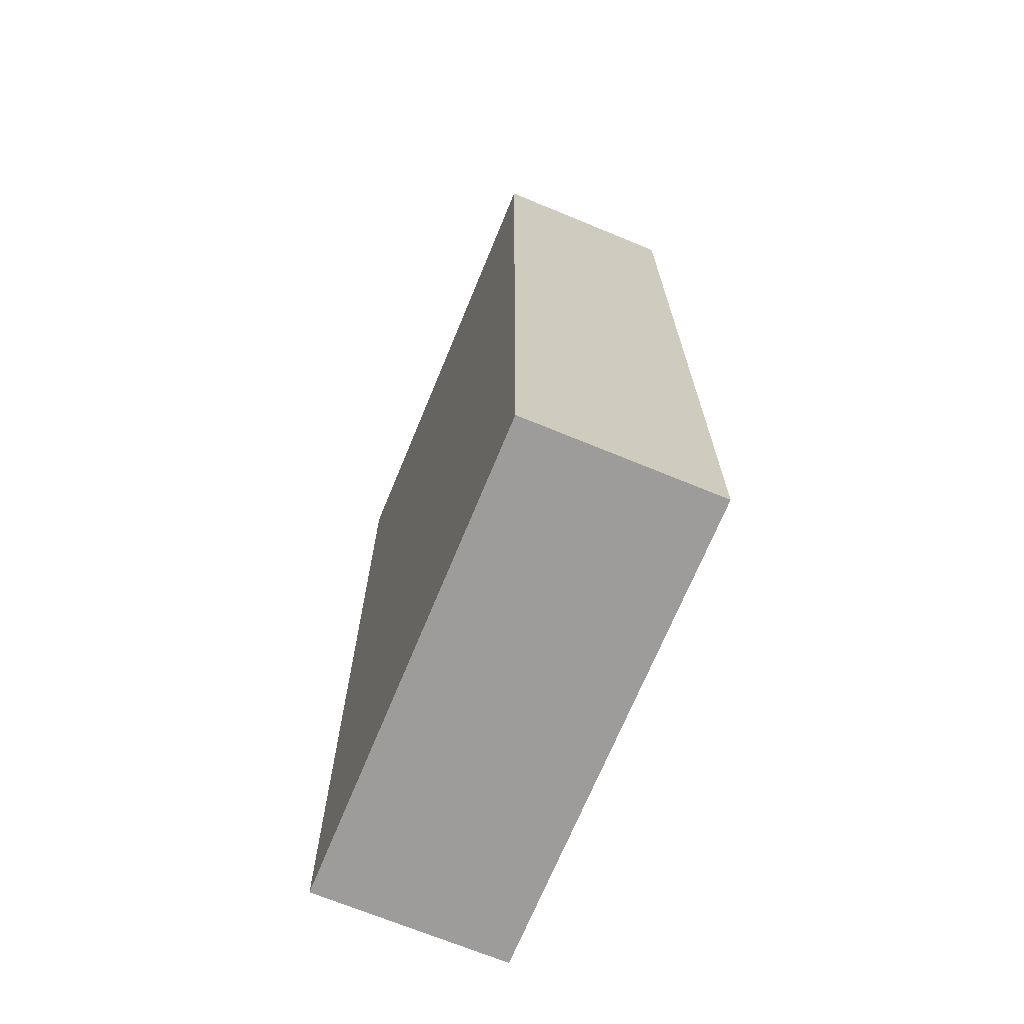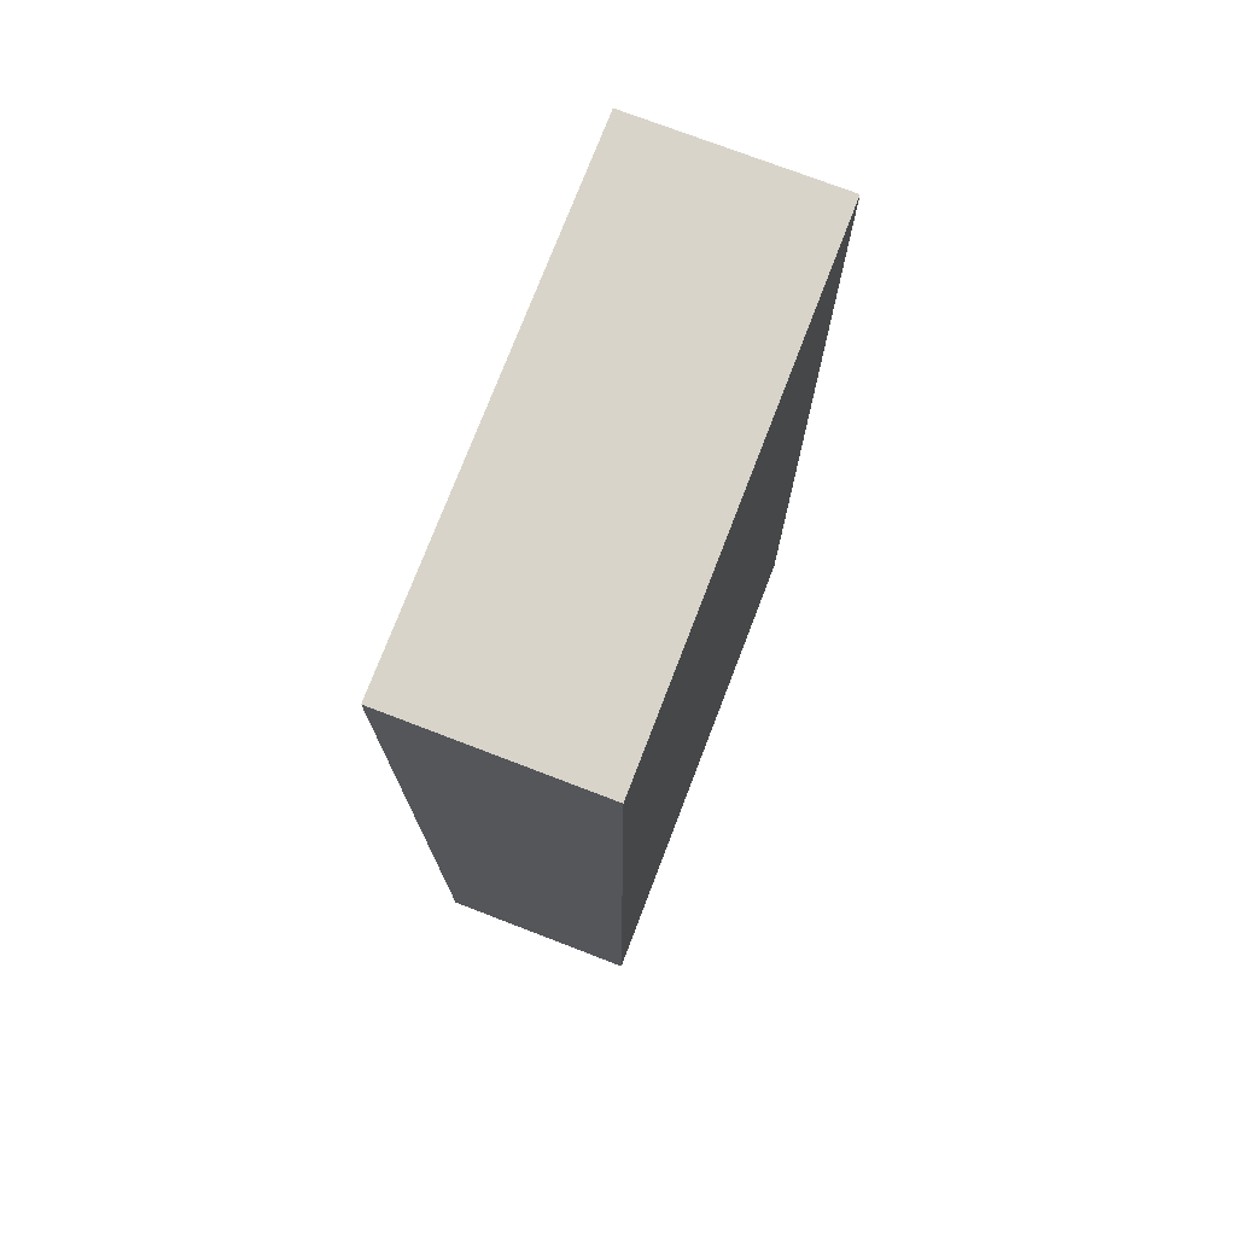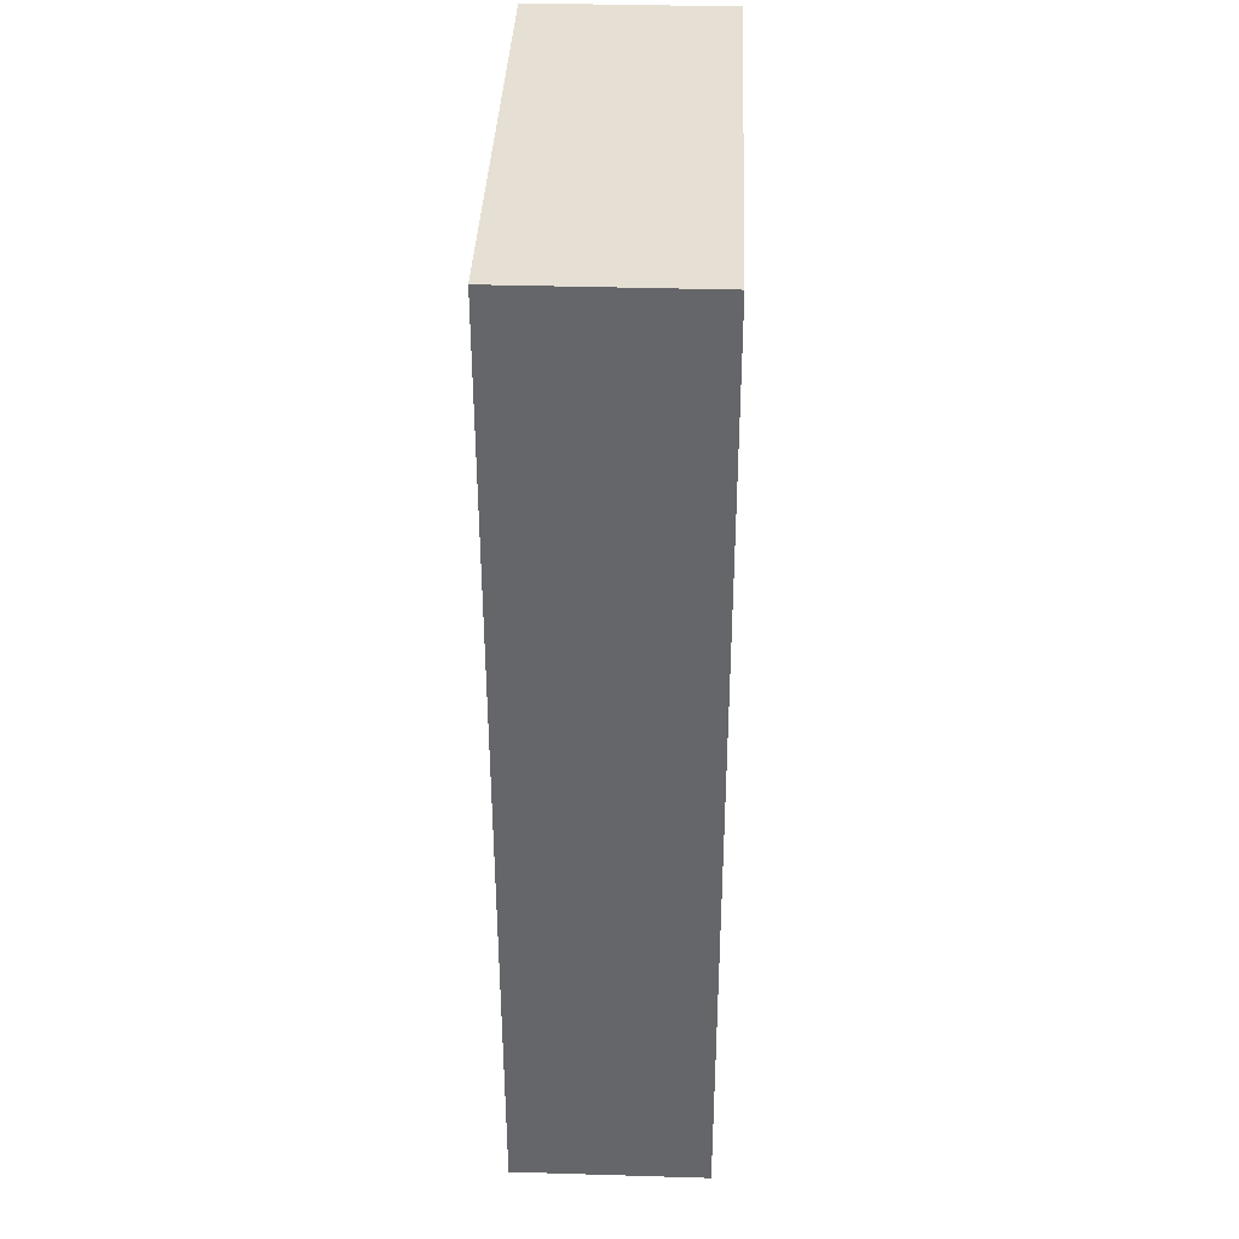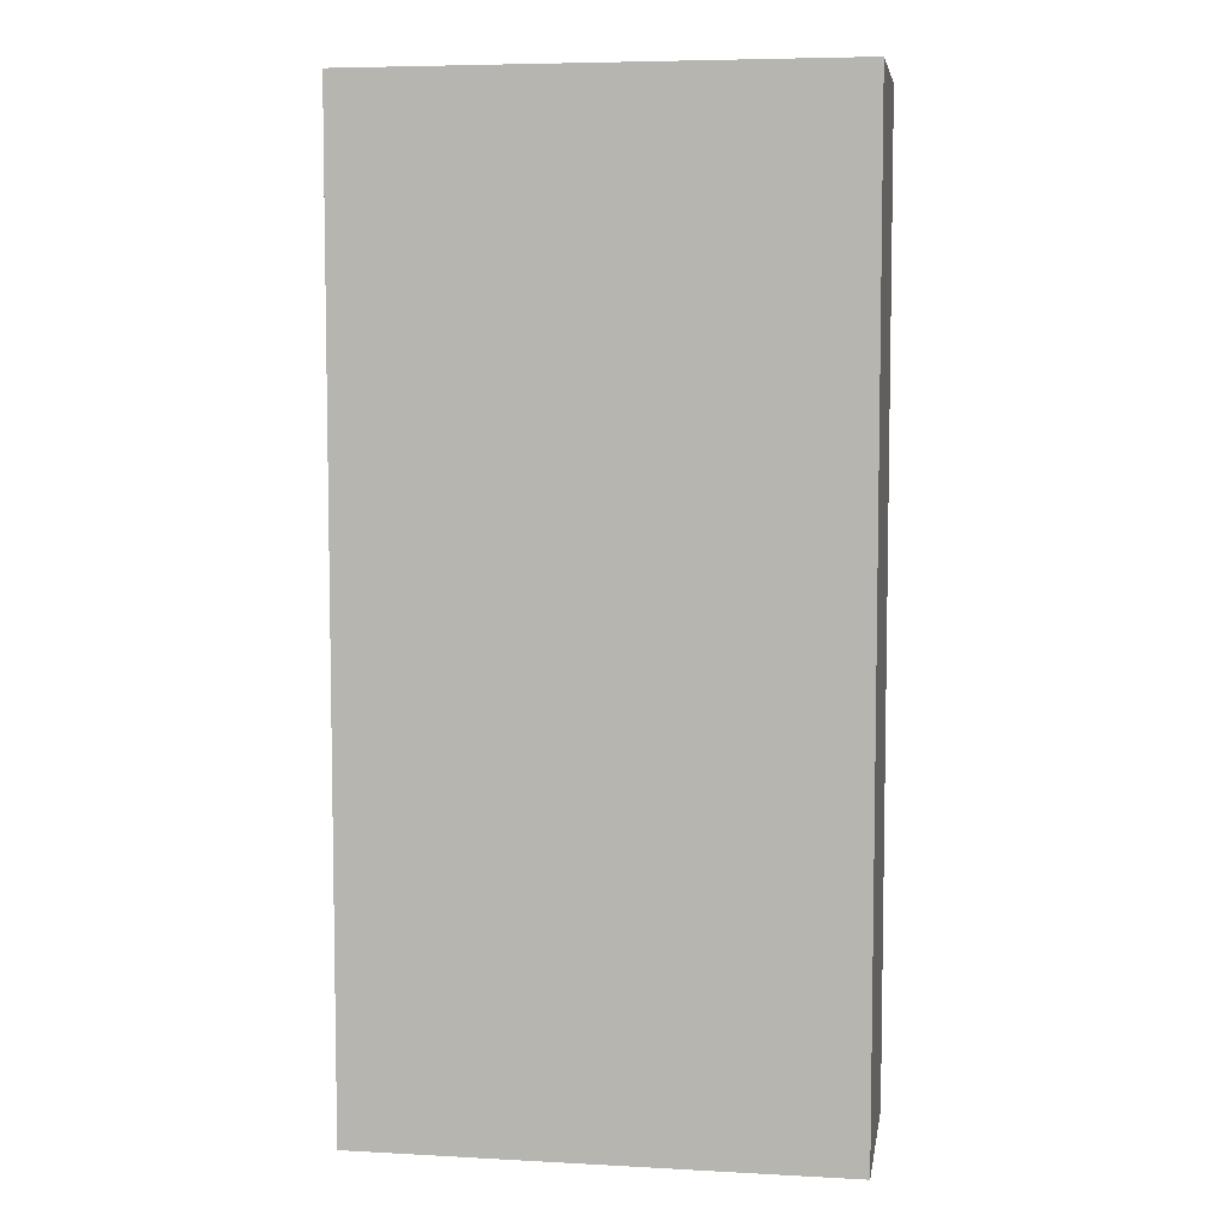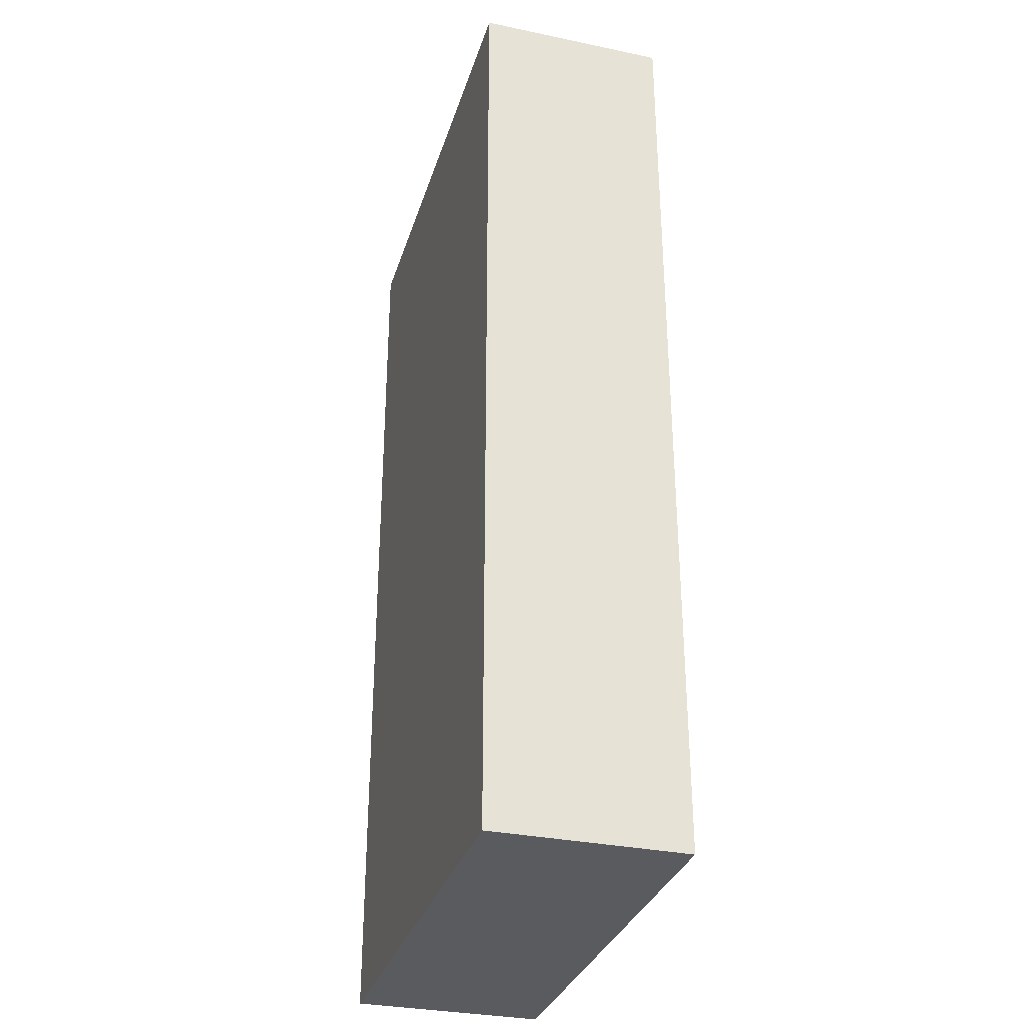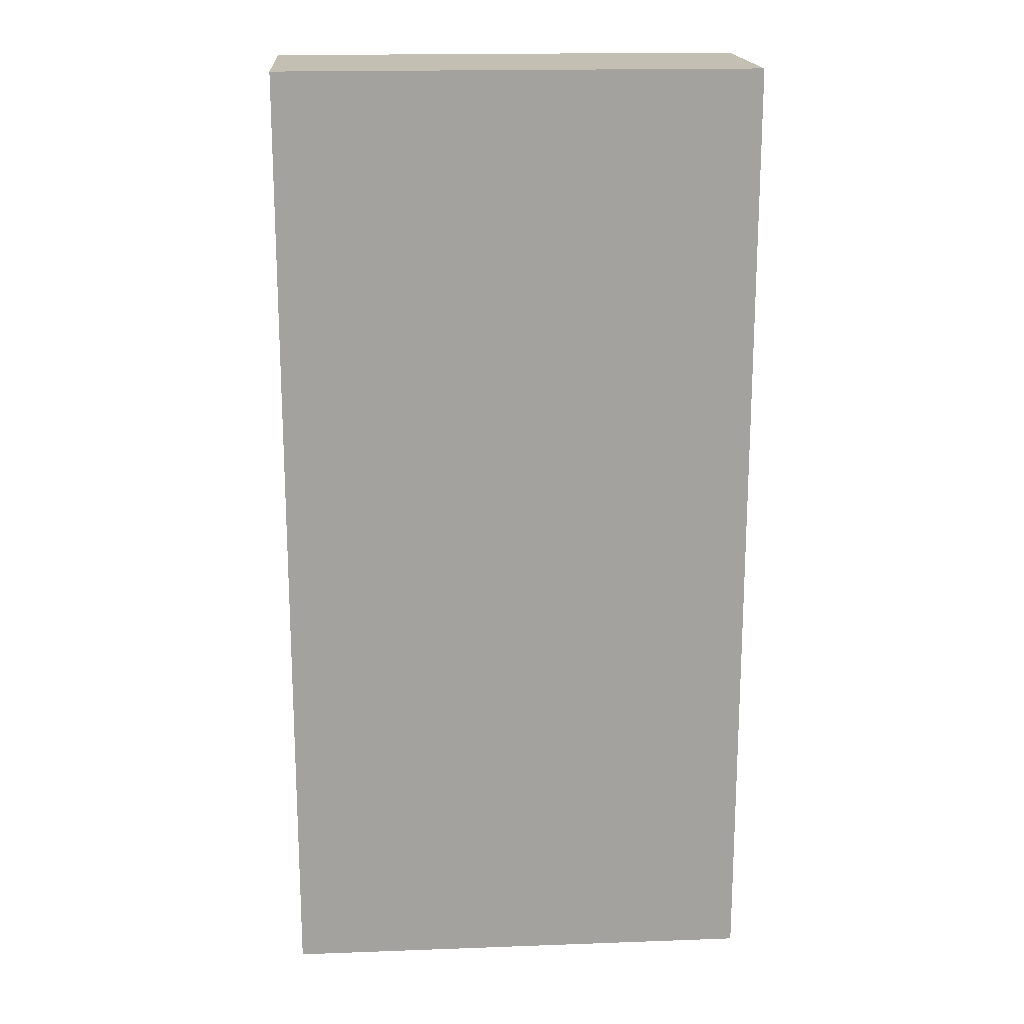
<metadata>
{"format":"obj","ext":"obj","renderer":"f3d","projection":"perspective","resolution":1024,"background":"white","views":[{"elev":-70.0,"azim":-112.4,"up":"+Z"},{"elev":75.0,"azim":111.0,"up":"+Z"},{"elev":38.0,"azim":92.2,"up":"+Z"},{"elev":6.3,"azim":-170.8,"up":"+Z"},{"elev":-32.2,"azim":-106.2,"up":"+Z"},{"elev":17.9,"azim":-4.1,"up":"+Z"}]}
</metadata>
<code>
v -0.5 0 -1
v -0.5 0 1
v -0.5 0.4 1
v -0.5 0.4 -1
v 0.5 0 -1
v -0.5 0 -1
v -0.5 0.4 -1
v 0.5 0.4 -1
v 0.5 0 1
v 0.5 0 -1
v 0.5 0.4 -1
v 0.5 0.4 1
v -0.5 0 1
v 0.5 0 1
v 0.5 0.4 1
v -0.5 0.4 1
v -0.5 0.4 1
v 0.5 0.4 1
v 0.5 0.4 -1
v -0.5 0.4 -1
v 0.5 0 1
v -0.5 0 1
v -0.5 0 -1
v 0.5 0 -1
g 3f5bbf99-e331-11ea-8c3d-54bf646e7e1f
f 1 2 4
f 4 2 3
g 3f5c0da6-e331-11ea-9c05-54bf646e7e1f
f 5 6 8
f 8 6 7
g 3f5c34c6-e331-11ea-9ded-54bf646e7e1f
f 9 10 12
f 12 10 11
g 3f5c5bd2-e331-11ea-b29d-54bf646e7e1f
f 13 14 16
f 16 14 15
g 3f5ca9f4-e331-11ea-8bdd-54bf646e7e1f
f 18 19 17
f 17 19 20
g 3f5cd0ee-e331-11ea-b4fe-54bf646e7e1f
f 21 22 24
f 24 22 23

</code>
